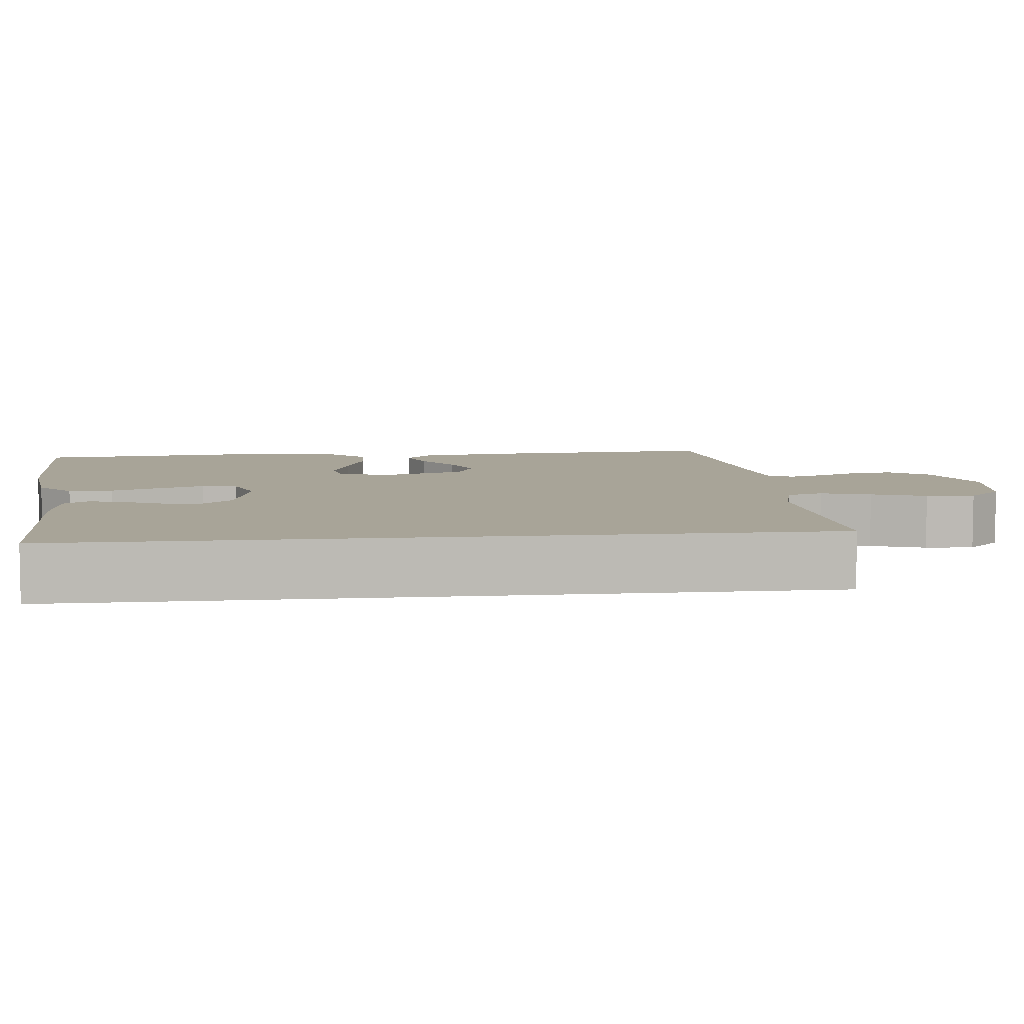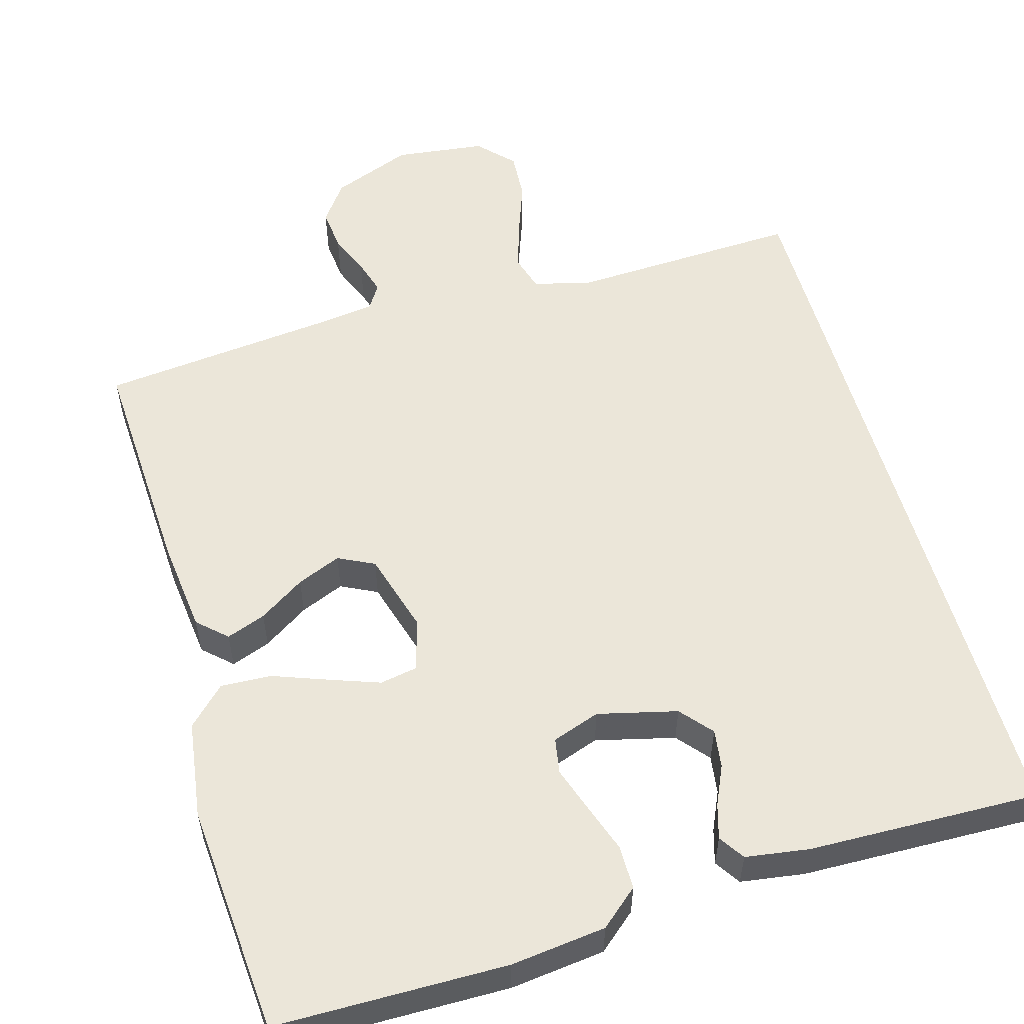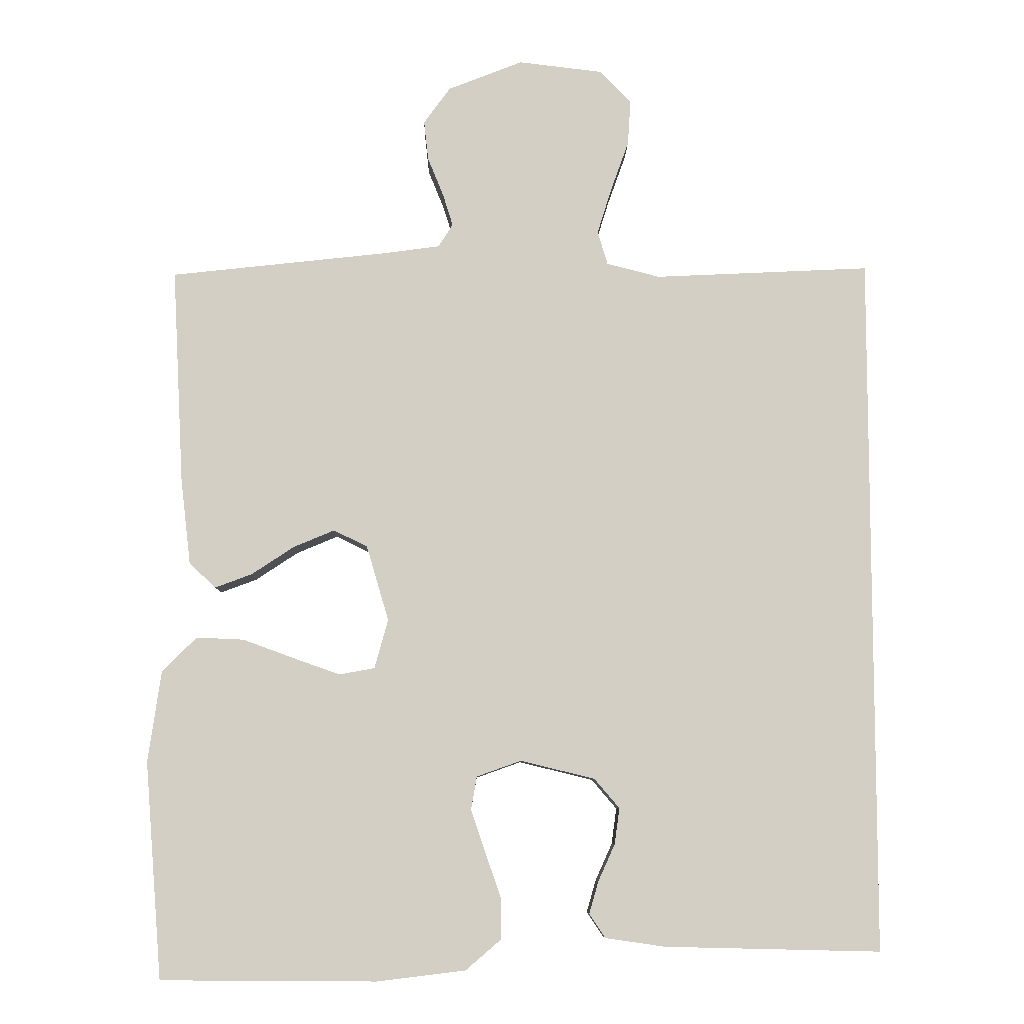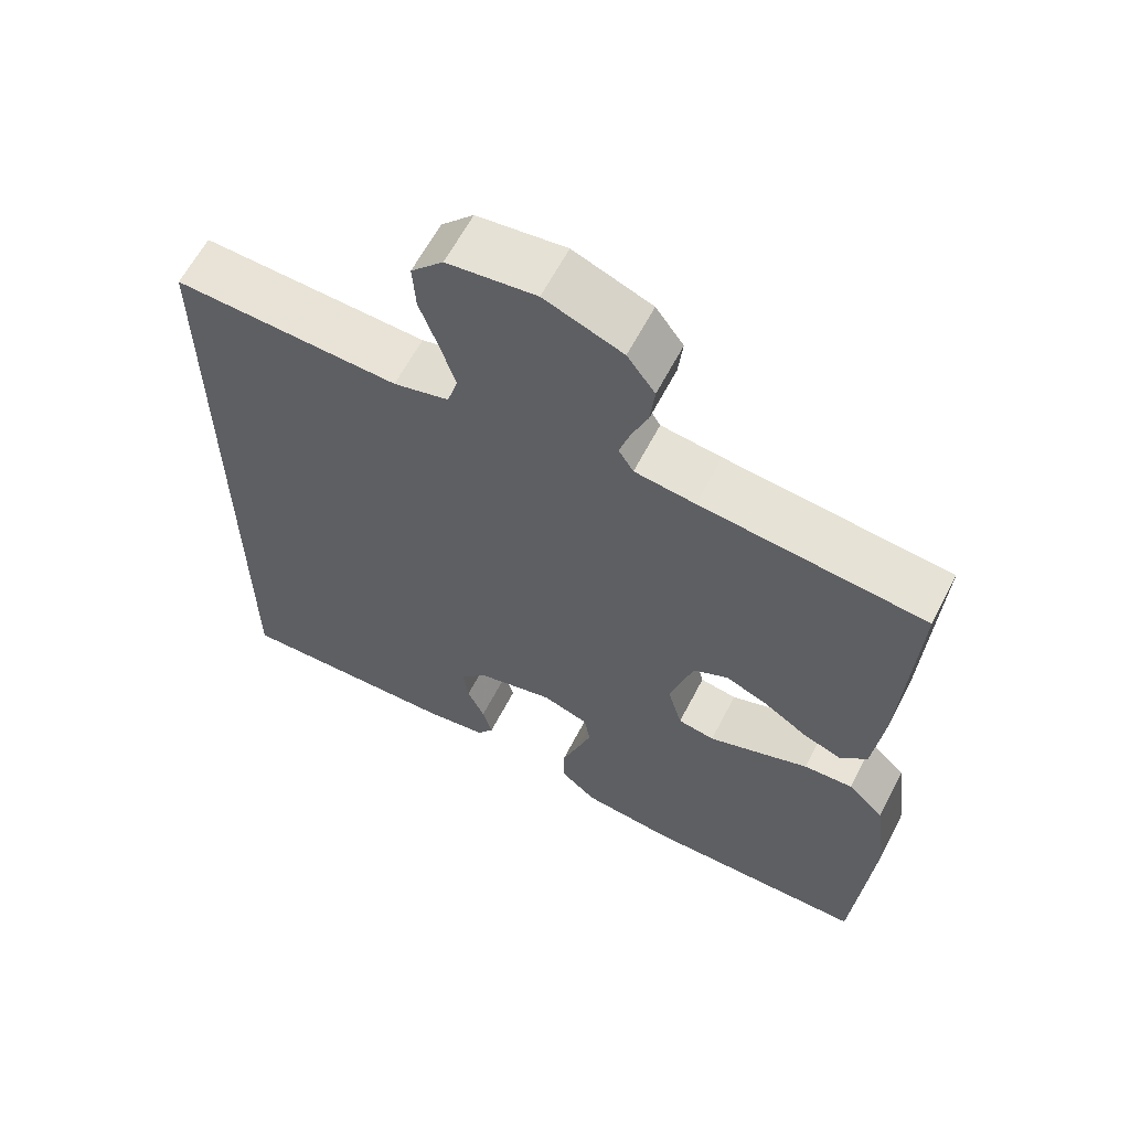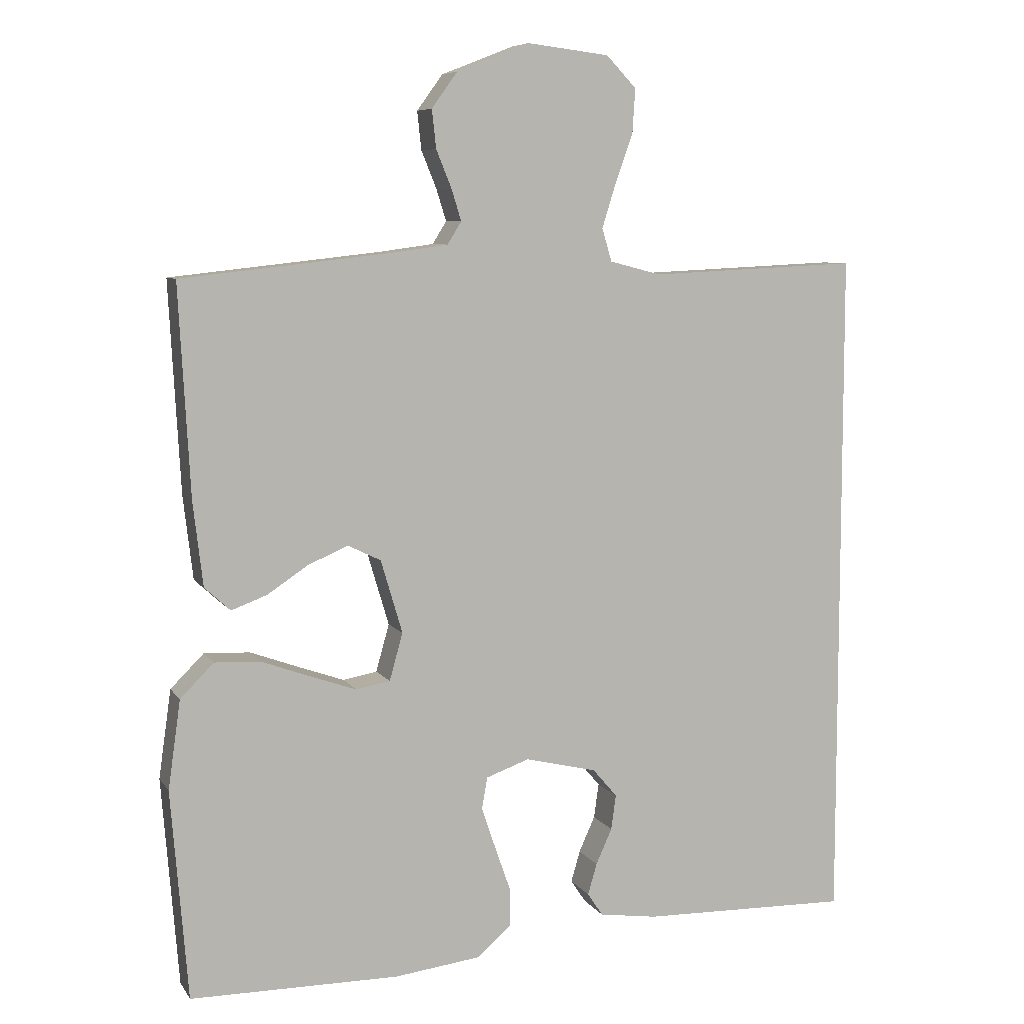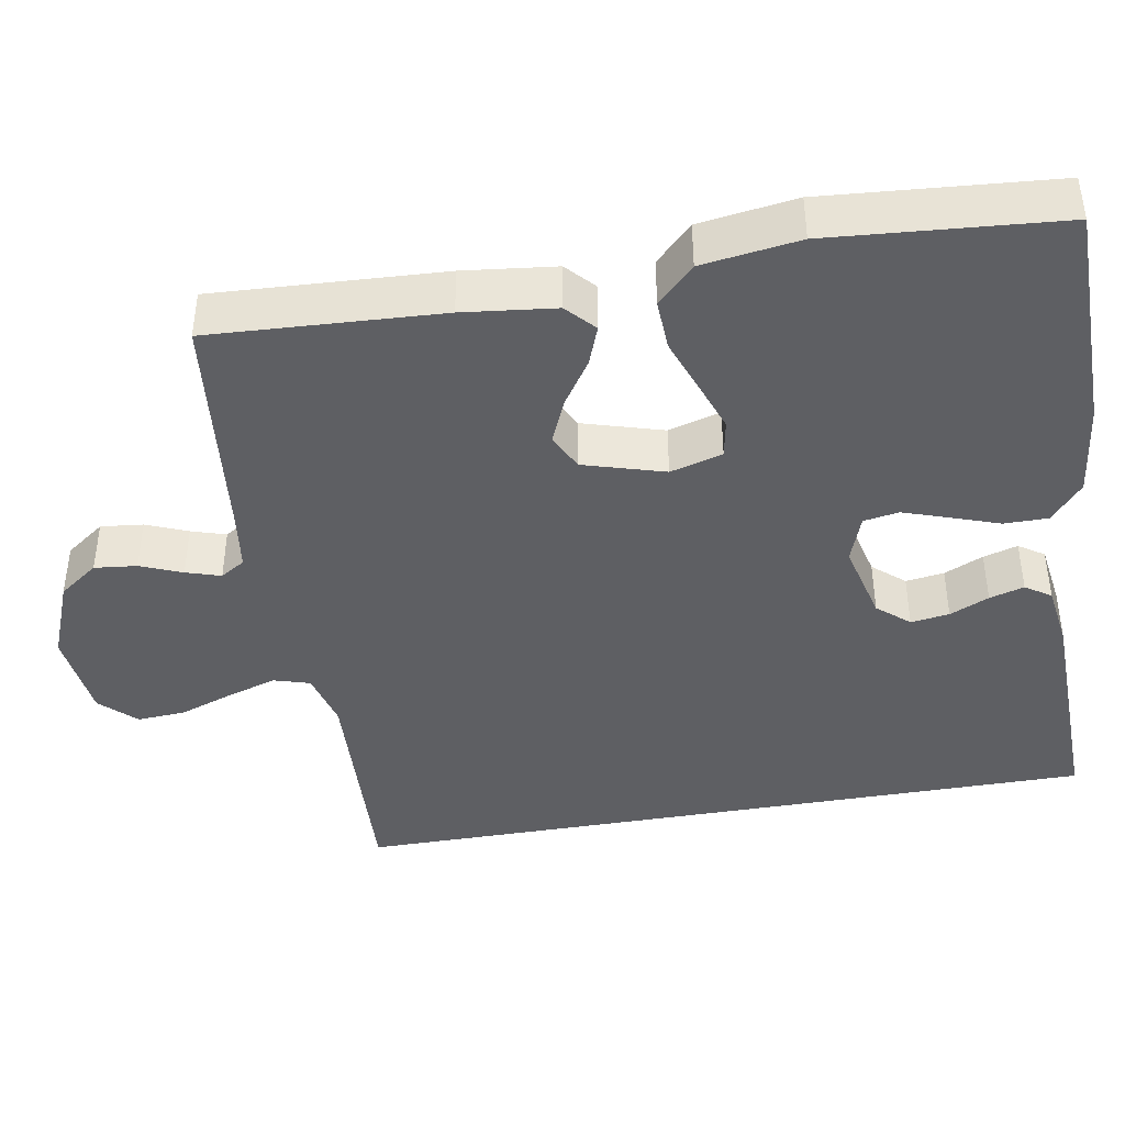
<metadata>
{"format":"obj","ext":"obj","renderer":"f3d","projection":"perspective","resolution":1024,"background":"white","views":[{"elev":7.0,"azim":-96.4,"up":"+Y"},{"elev":55.3,"azim":164.2,"up":"+Y"},{"elev":-8.0,"azim":179.0,"up":"+Z"},{"elev":62.2,"azim":27.3,"up":"+Z"},{"elev":7.5,"azim":160.8,"up":"+Z"},{"elev":-41.9,"azim":99.9,"up":"+Y"}]}
</metadata>
<code>
v 0.5 0.07 -0.5
v 0.2 0.07 -0.502
v 0.077 0.07 -0.487
v 0.028 0.07 -0.445
v 0.028 0.07 -0.388
v 0.05 0.07 -0.325
v 0.07 0.07 -0.266
v 0.062 0.07 -0.22
v 0 0.07 -0.198
v -0.103 0.07 -0.223
v -0.138 0.07 -0.264
v -0.131 0.07 -0.314
v -0.108 0.07 -0.365
v -0.095 0.07 -0.41
v -0.117 0.07 -0.443
v -0.2 0.07 -0.455
v -0.5 0.07 -0.462
v -0.5 0.07 0.514
v -0.2 0.07 0.5
v -0.126 0.07 0.519
v -0.112 0.07 0.566
v -0.132 0.07 0.63
v -0.157 0.07 0.7
v -0.161 0.07 0.763
v -0.118 0.07 0.808
v 0 0.07 0.822
v 0.104 0.07 0.781
v 0.141 0.07 0.73
v 0.135 0.07 0.675
v 0.113 0.07 0.621
v 0.099 0.07 0.576
v 0.119 0.07 0.544
v 0.2 0.07 0.533
v 0.5 0.07 0.5
v 0.484 0.07 0.2
v 0.47 0.07 0.08
v 0.433 0.07 0.046
v 0.382 0.07 0.065
v 0.323 0.07 0.104
v 0.266 0.07 0.128
v 0.219 0.07 0.105
v 0.188 0.07 0
v 0.207 0.07 -0.068
v 0.256 0.07 -0.077
v 0.321 0.07 -0.054
v 0.392 0.07 -0.028
v 0.458 0.07 -0.025
v 0.506 0.07 -0.073
v 0.524 0.07 -0.2
v 0.5 0 -0.5
v 0.2 0 -0.502
v 0.077 0 -0.487
v 0.028 0 -0.445
v 0.028 0 -0.388
v 0.05 0 -0.325
v 0.07 0 -0.266
v 0.062 0 -0.22
v 0 0 -0.198
v -0.103 0 -0.223
v -0.138 0 -0.264
v -0.131 0 -0.314
v -0.108 0 -0.365
v -0.095 0 -0.41
v -0.117 0 -0.443
v -0.2 0 -0.455
v -0.5 0 -0.462
v -0.5 0 0.514
v -0.2 0 0.5
v -0.126 0 0.519
v -0.112 0 0.566
v -0.132 0 0.63
v -0.157 0 0.7
v -0.161 0 0.763
v -0.118 0 0.808
v 0 0 0.822
v 0.104 0 0.781
v 0.141 0 0.73
v 0.135 0 0.675
v 0.113 0 0.621
v 0.099 0 0.576
v 0.119 0 0.544
v 0.2 0 0.533
v 0.5 0 0.5
v 0.484 0 0.2
v 0.47 0 0.08
v 0.433 0 0.046
v 0.382 0 0.065
v 0.323 0 0.104
v 0.266 0 0.128
v 0.219 0 0.105
v 0.188 0 0
v 0.207 0 -0.068
v 0.256 0 -0.077
v 0.321 0 -0.054
v 0.392 0 -0.028
v 0.458 0 -0.025
v 0.506 0 -0.073
v 0.524 0 -0.2
f 45 46 47 48
f 44 45 48 49
f 43 44 49 1
f 36 37 38 39
f 36 39 40
f 33 34 35 36
f 32 33 36 40
f 31 32 40 41
f 27 28 29 30
f 27 30 31
f 26 27 31
f 22 23 24 25
f 21 22 25 26
f 20 21 26 31
f 16 17 18 19
f 12 13 14 15
f 11 12 15 16
f 3 4 5 6
f 3 6 7
f 43 1 2 3
f 42 43 3 7
f 11 16 19 20
f 10 11 20 31
f 9 10 31 41
f 41 42 7 8
f 8 9 41
f 97 96 95 94
f 98 97 94 93
f 50 98 93 92
f 88 87 86 85
f 89 88 85
f 85 84 83 82
f 89 85 82 81
f 90 89 81 80
f 79 78 77 76
f 80 79 76
f 80 76 75
f 74 73 72 71
f 75 74 71 70
f 80 75 70 69
f 68 67 66 65
f 64 63 62 61
f 65 64 61 60
f 55 54 53 52
f 56 55 52
f 52 51 50 92
f 56 52 92 91
f 69 68 65 60
f 80 69 60 59
f 90 80 59 58
f 57 56 91 90
f 90 58 57
f 1 50 51 2
f 2 51 52 3
f 3 52 53 4
f 4 53 54 5
f 5 54 55 6
f 6 55 56 7
f 7 56 57 8
f 8 57 58 9
f 9 58 59 10
f 10 59 60 11
f 11 60 61 12
f 12 61 62 13
f 13 62 63 14
f 14 63 64 15
f 15 64 65 16
f 16 65 66 17
f 17 66 67 18
f 18 67 68 19
f 19 68 69 20
f 20 69 70 21
f 21 70 71 22
f 22 71 72 23
f 23 72 73 24
f 24 73 74 25
f 25 74 75 26
f 26 75 76 27
f 27 76 77 28
f 28 77 78 29
f 29 78 79 30
f 30 79 80 31
f 31 80 81 32
f 32 81 82 33
f 33 82 83 34
f 34 83 84 35
f 35 84 85 36
f 36 85 86 37
f 37 86 87 38
f 38 87 88 39
f 39 88 89 40
f 40 89 90 41
f 41 90 91 42
f 42 91 92 43
f 43 92 93 44
f 44 93 94 45
f 45 94 95 46
f 46 95 96 47
f 47 96 97 48
f 48 97 98 49
f 49 98 50 1

</code>
